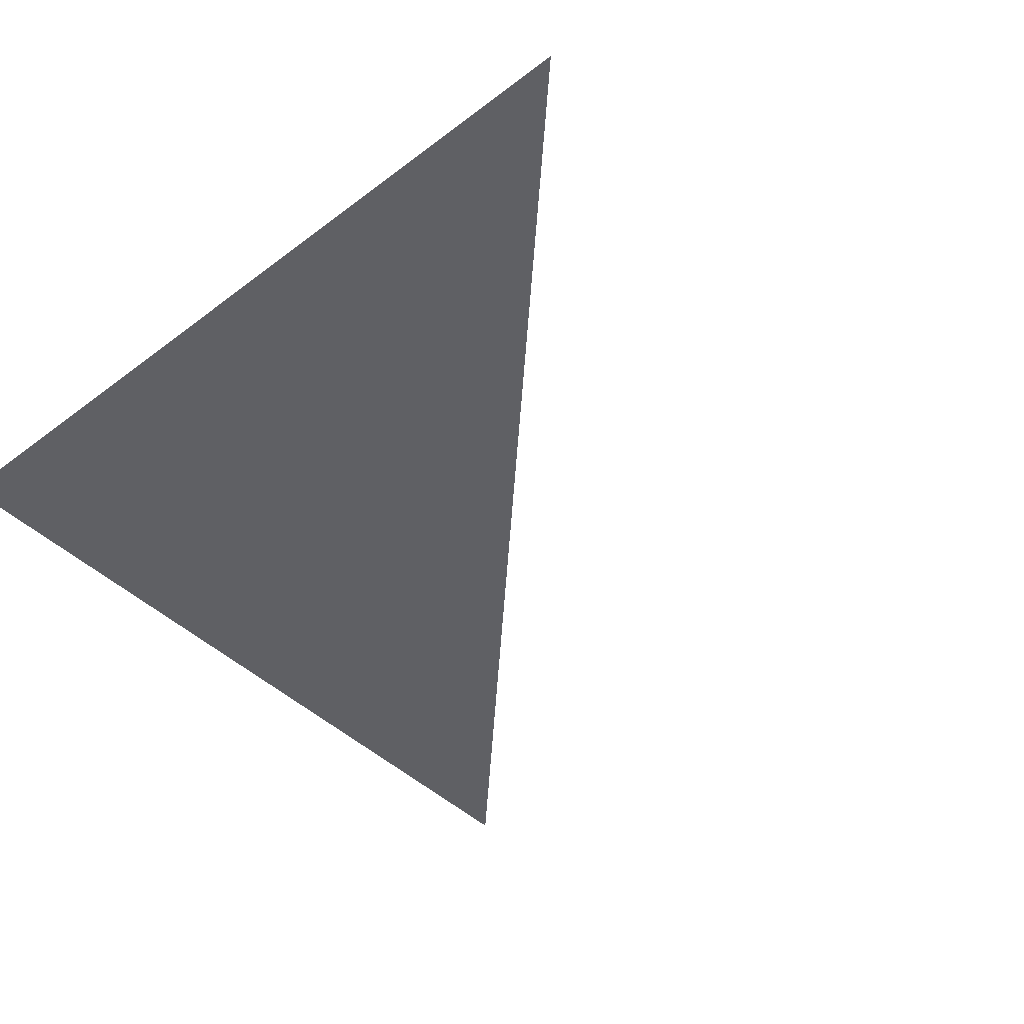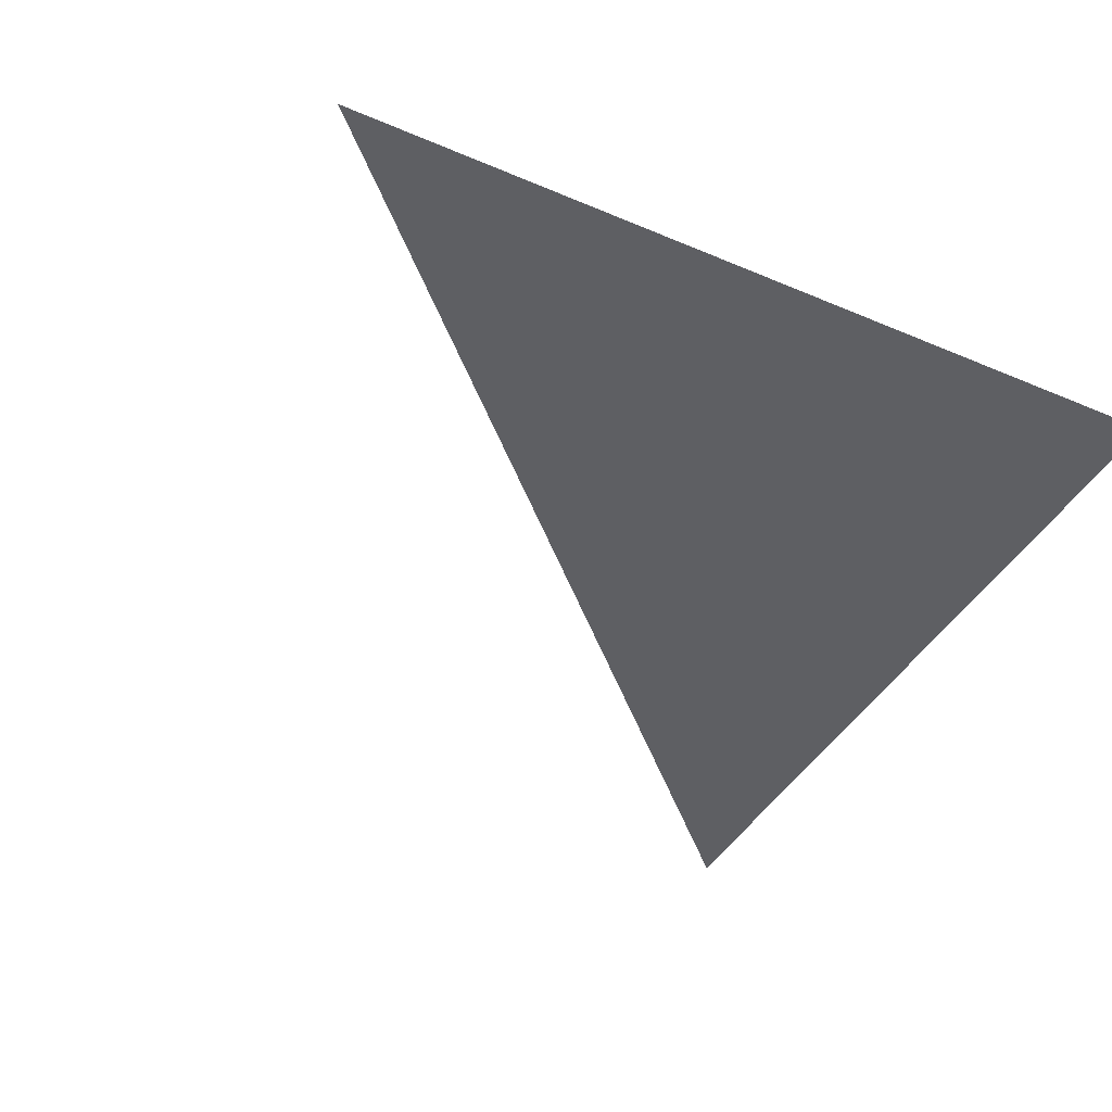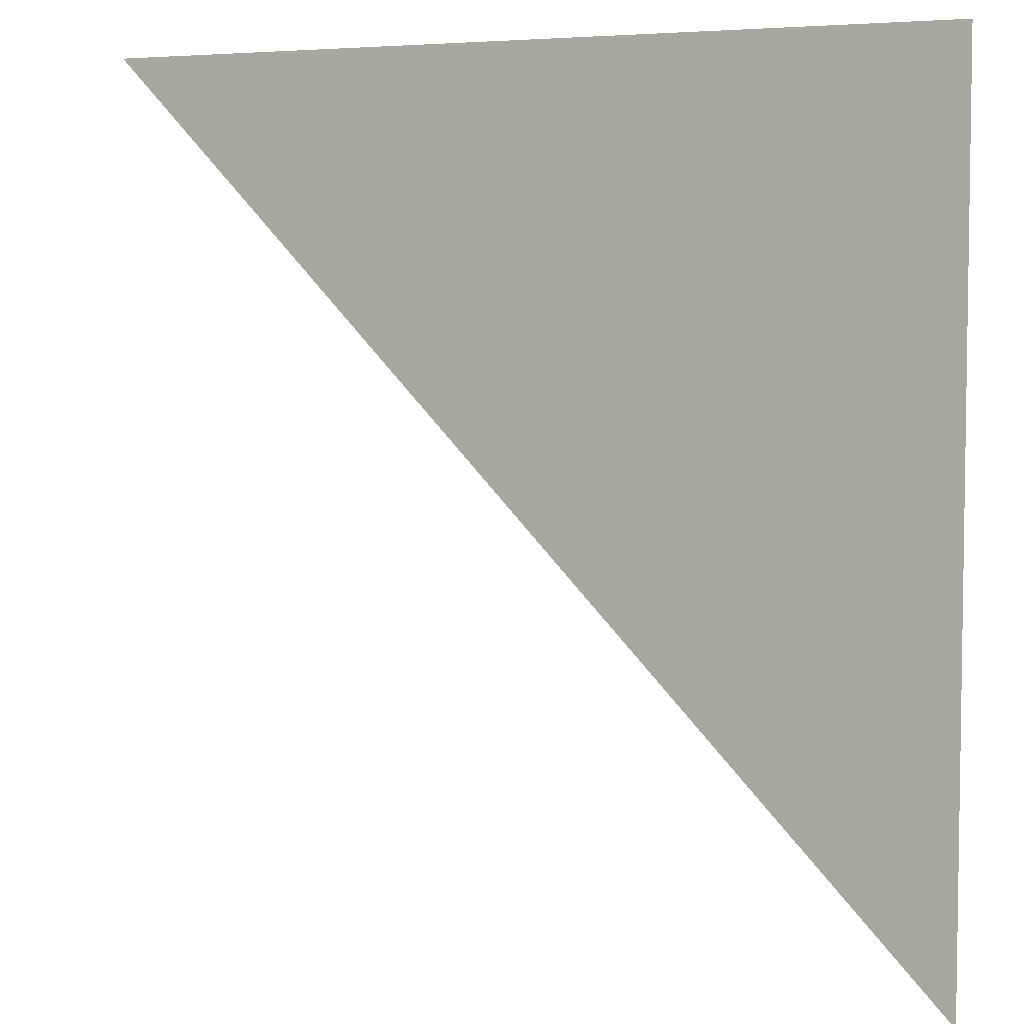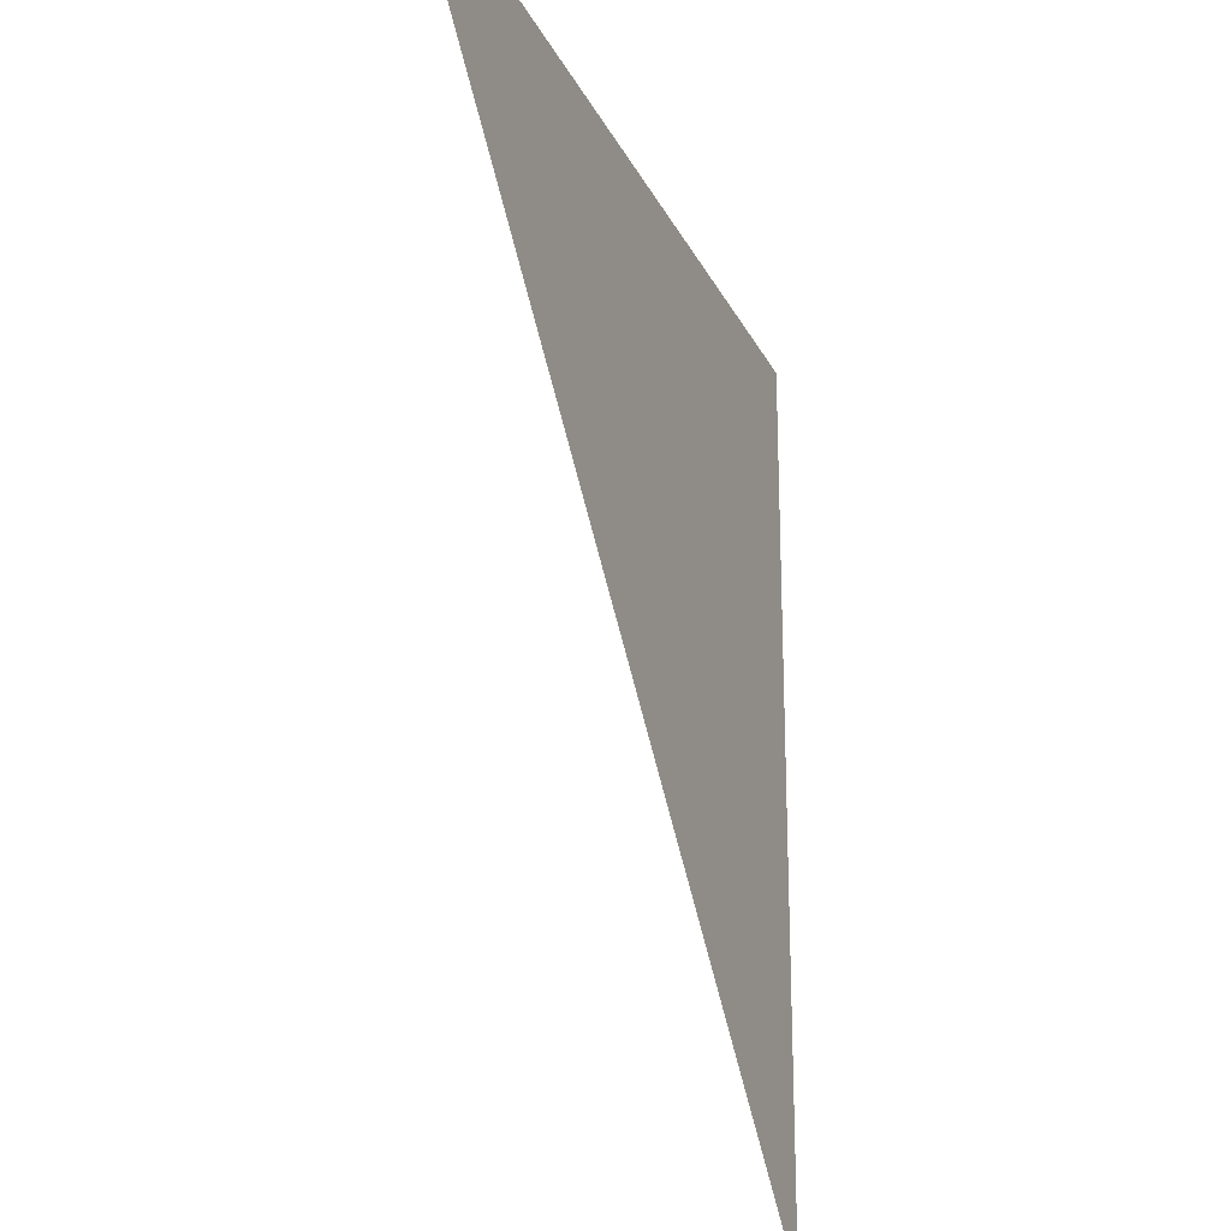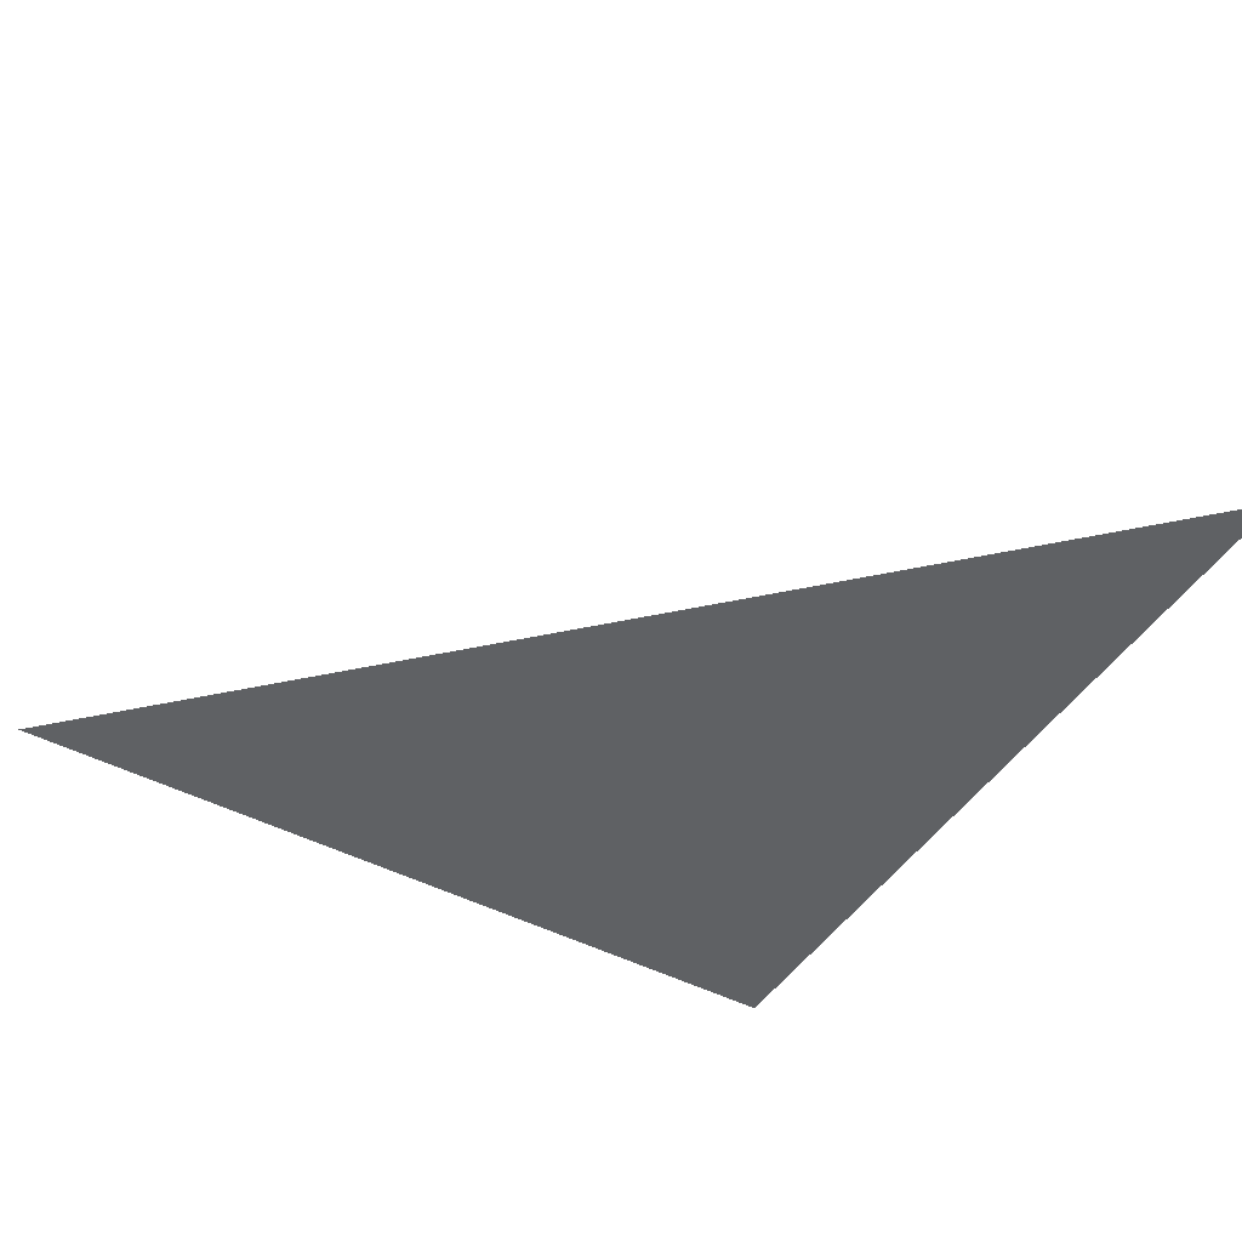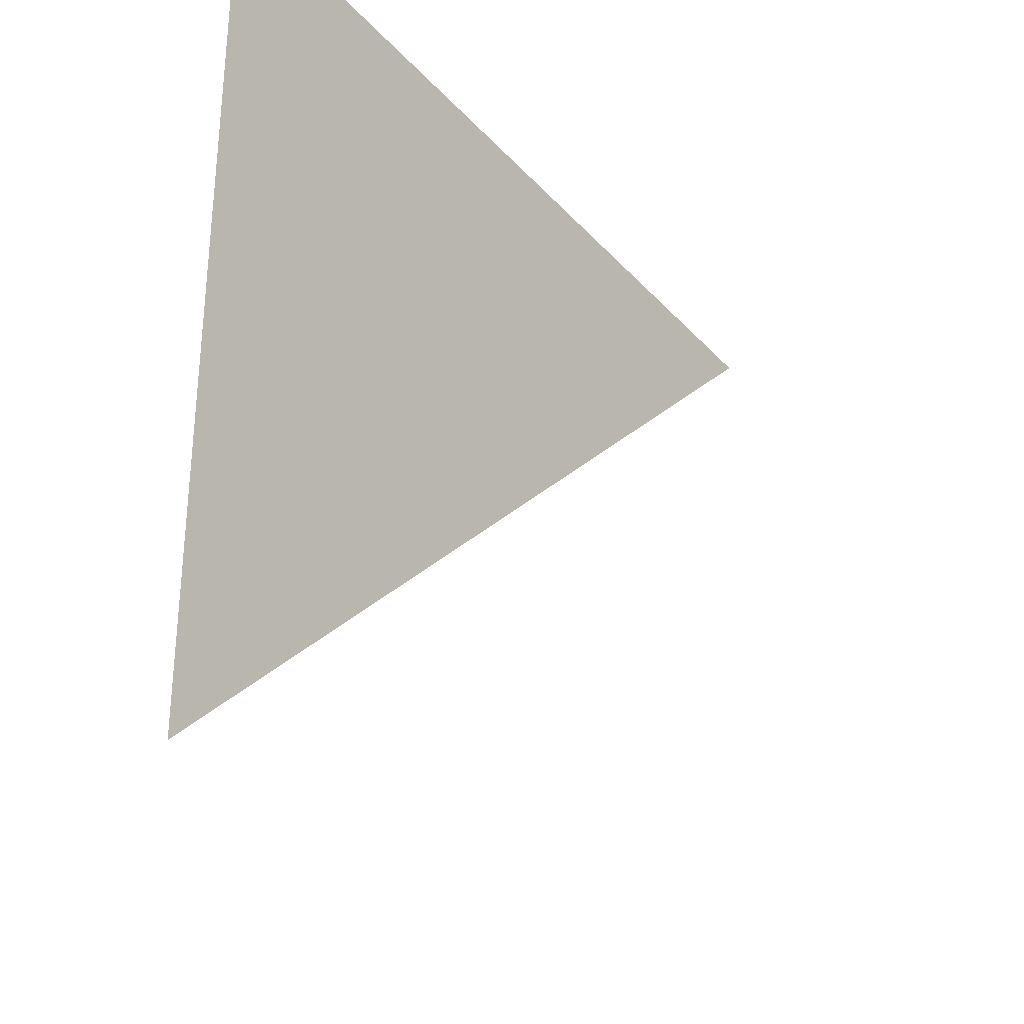
<metadata>
{"format":"obj","ext":"obj","renderer":"f3d","projection":"perspective","resolution":1024,"background":"white","views":[{"elev":-44.2,"azim":41.6,"up":"+Y"},{"elev":-42.0,"azim":-117.1,"up":"+Y"},{"elev":5.3,"azim":-152.9,"up":"+Z"},{"elev":-24.0,"azim":110.7,"up":"+Z"},{"elev":-46.3,"azim":149.0,"up":"+Y"},{"elev":-33.6,"azim":-55.1,"up":"+Z"}]}
</metadata>
<code>
o Plane
v -1 0 1
v 1 0 1
v -1 0 -1
f 1 2 3

</code>
